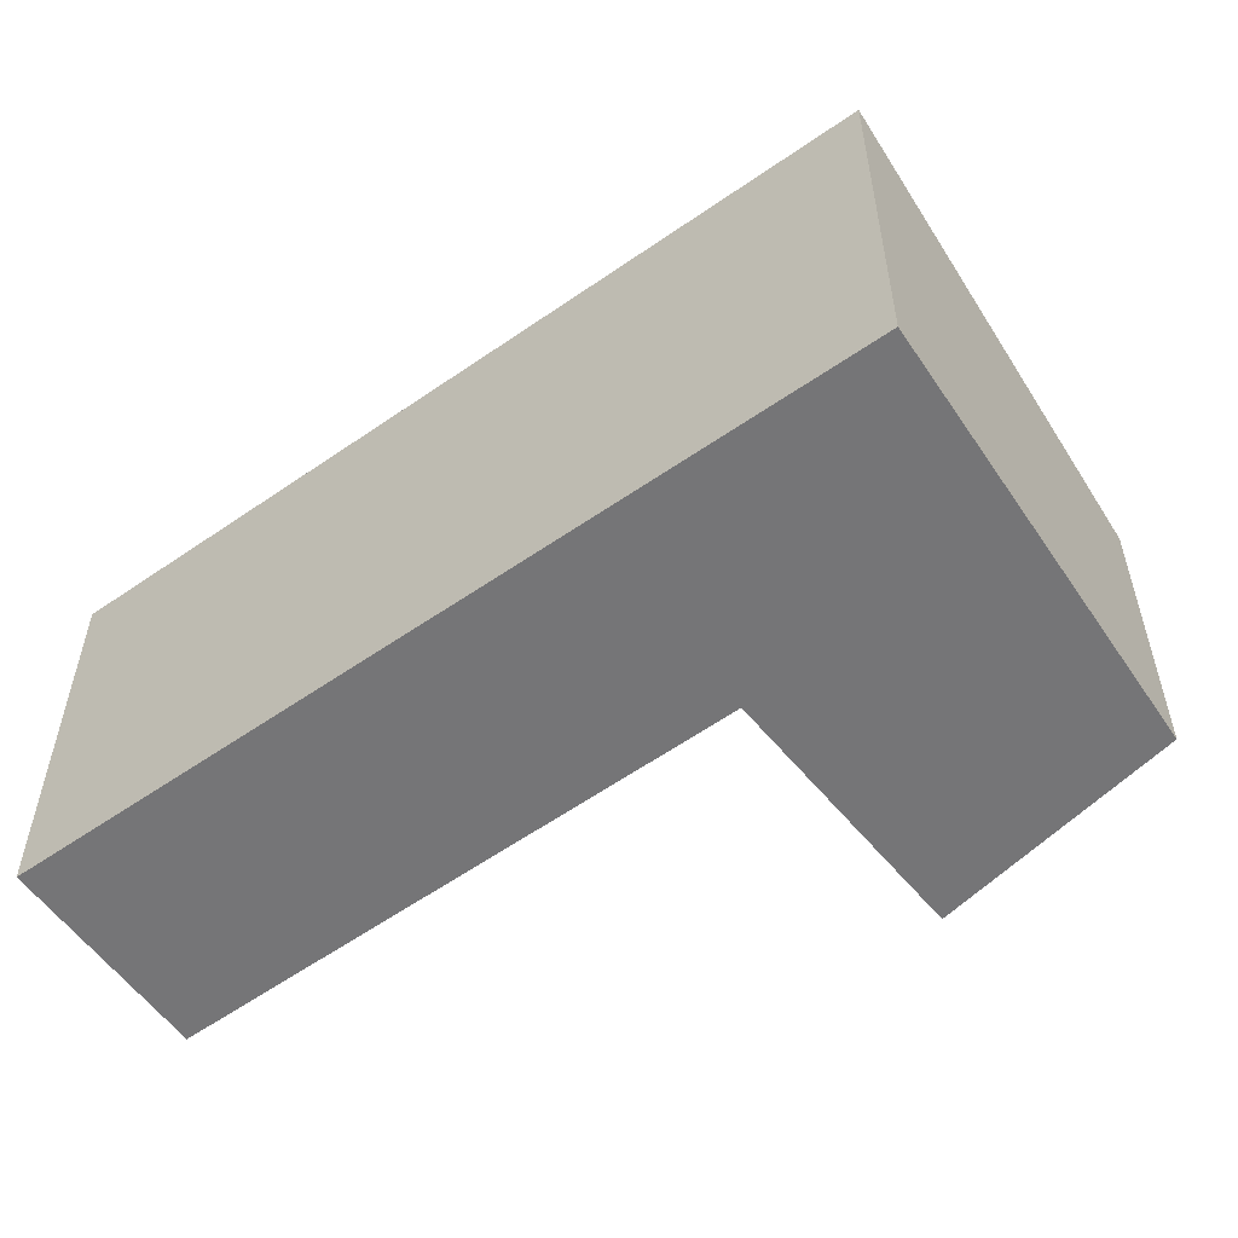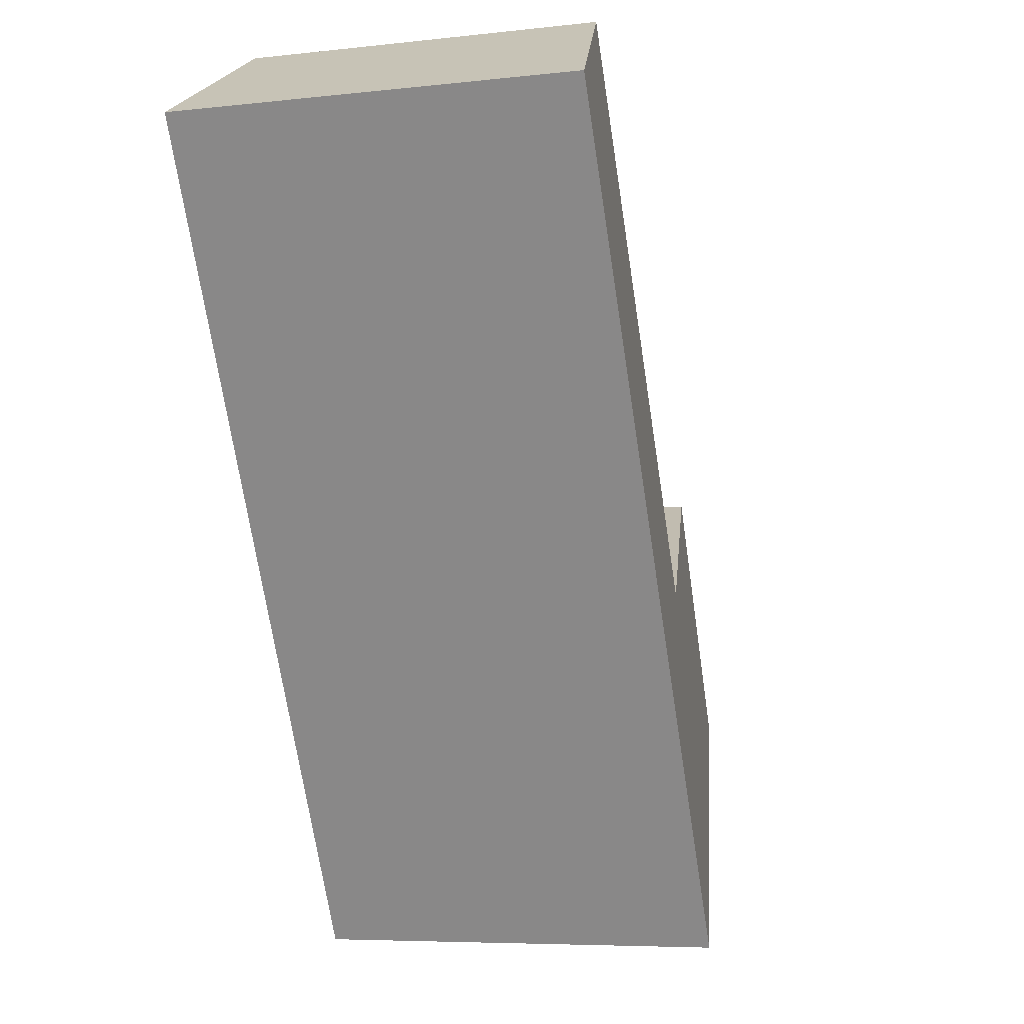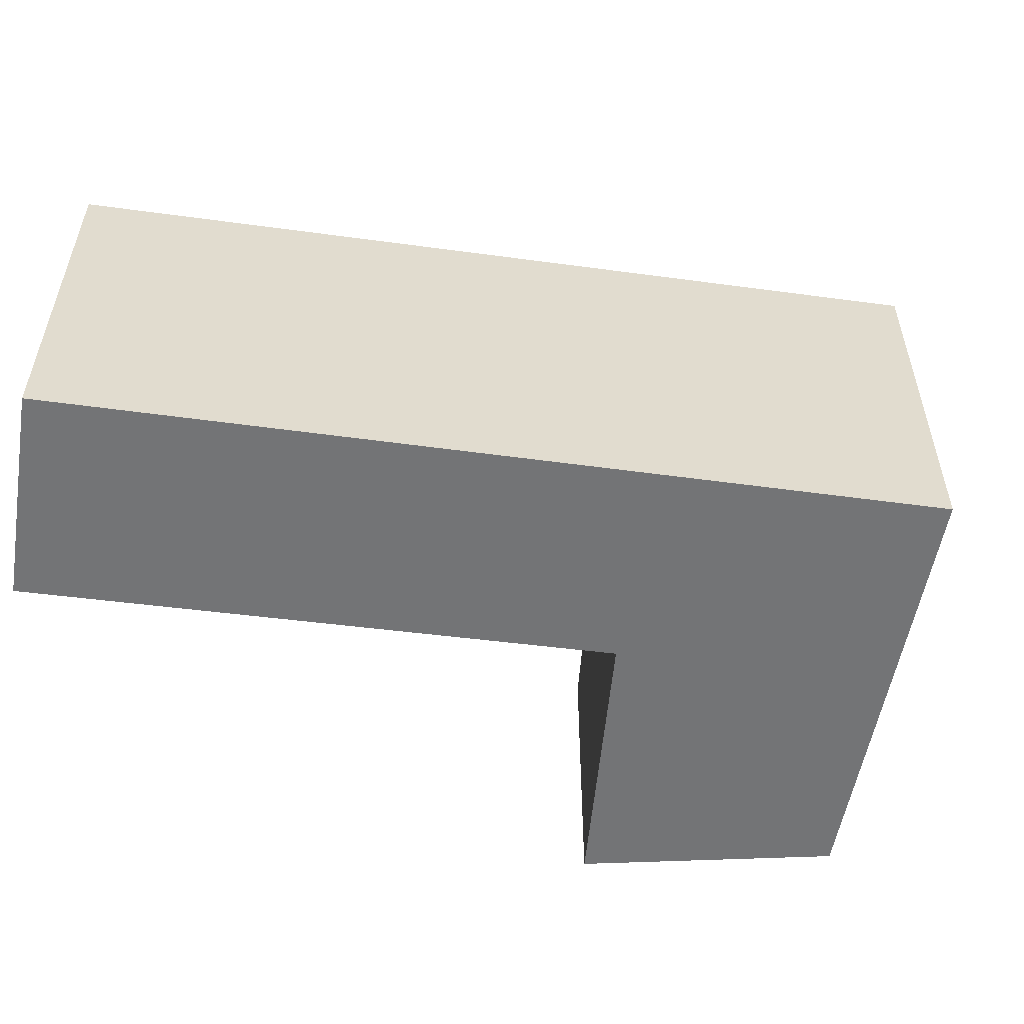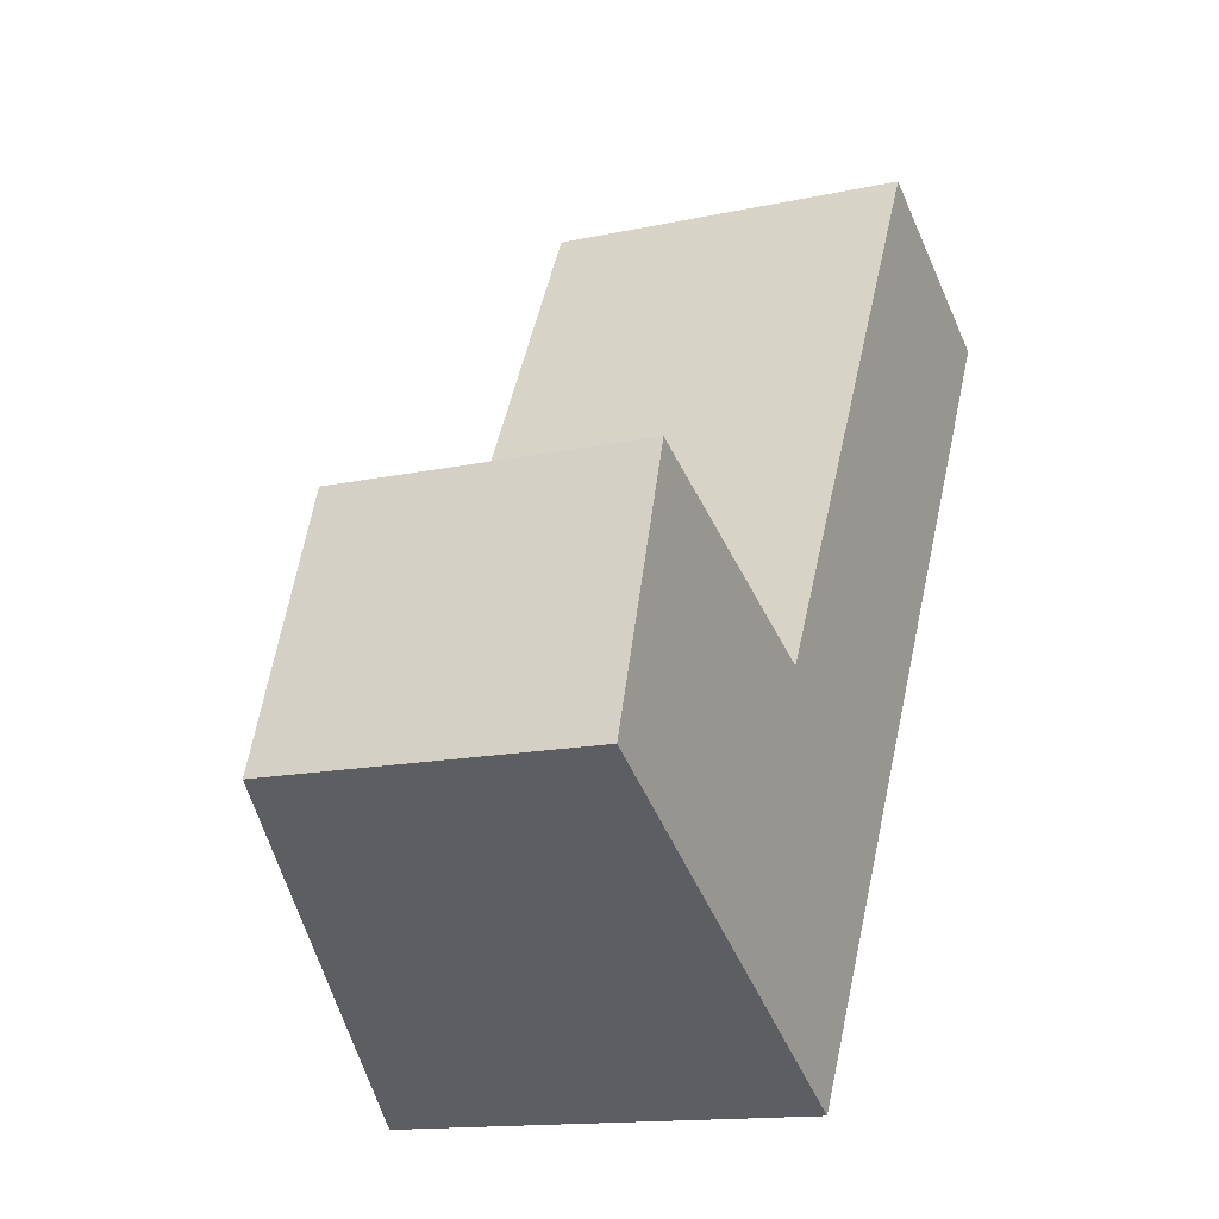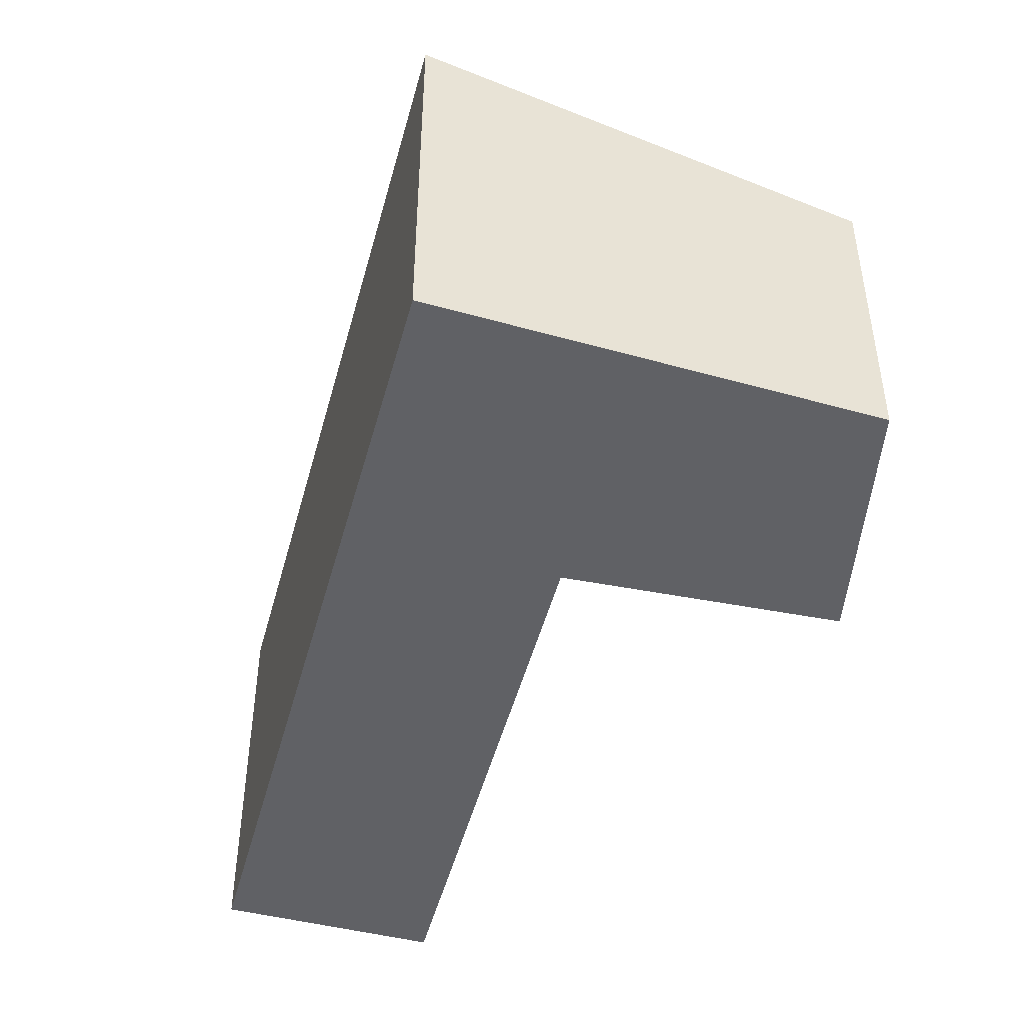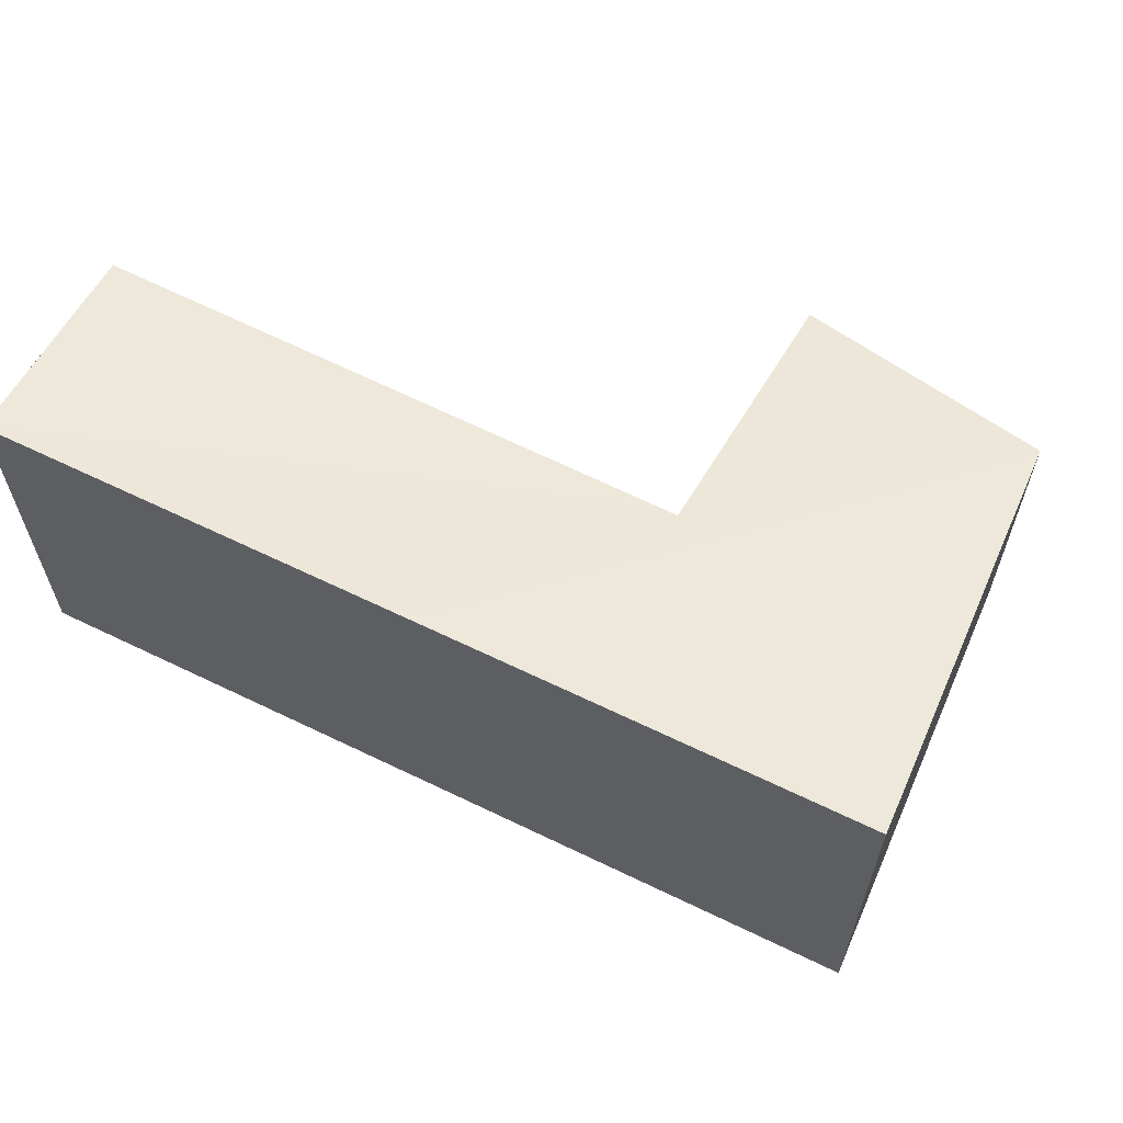
<metadata>
{"format":"obj","ext":"obj","renderer":"f3d","projection":"perspective","resolution":1024,"background":"white","views":[{"elev":-56.6,"azim":154.5,"up":"+Y"},{"elev":-6.6,"azim":108.6,"up":"+Z"},{"elev":-56.2,"azim":110.4,"up":"+Y"},{"elev":-14.1,"azim":-64.1,"up":"+Z"},{"elev":-47.5,"azim":-166.5,"up":"+Y"},{"elev":64.3,"azim":144.5,"up":"+Y"}]}
</metadata>
<code>
v  0 3.369 2.063e-16
v  5.731 4.388 0.294
v  4.198 4.388 -2.535
v  6.538 4.388 1.783
v  3.637 3.9 1.357
v  0.873 3.262 2.695
v  8.776 4.388 5.913
v  3.718 3.9 1.509
v  6.668 3.885 7.099
v  7.914 4.183 6.398
v  4.198 1.552e-16 -2.535
v  0 0 0
v  0.873 -1.65e-16 2.695
v  3.637 -8.309e-17 1.357
v  6.668 -4.347e-16 7.099
v  8.776 -3.621e-16 5.913
v  7.914 -3.918e-16 6.398
v  3.718 -9.24e-17 1.509
v  6.538 -1.092e-16 1.783
v  5.731 -1.8e-17 0.294
g defaultobject
f 1 2 3
f 2 1 4
f 4 1 5
f 5 1 6
f 5 7 4
f 7 5 8
f 7 8 9
f 7 9 10
f 11 1 3
f 1 11 12
f 12 6 1
f 6 12 13
f 6 14 5
f 14 6 13
f 15 10 9
f 10 15 7
f 7 15 16
f 16 15 17
f 14 8 5
f 8 14 9
f 9 14 15
f 15 14 18
f 16 4 7
f 4 16 19
f 4 19 2
f 2 19 3
f 3 19 20
f 3 20 11
f 17 19 16
f 19 17 15
f 19 15 18
f 19 18 20
f 20 18 11
f 11 18 14
f 11 14 13
f 11 13 12

</code>
